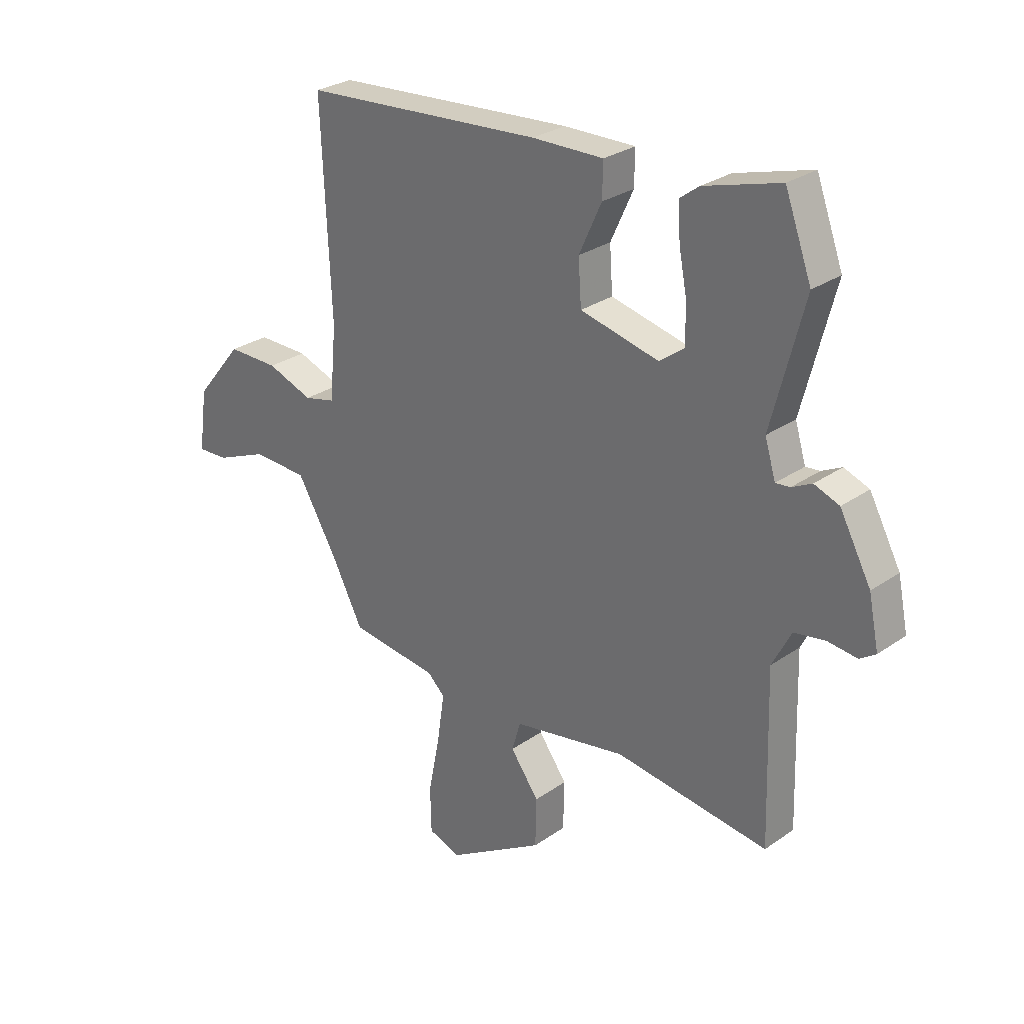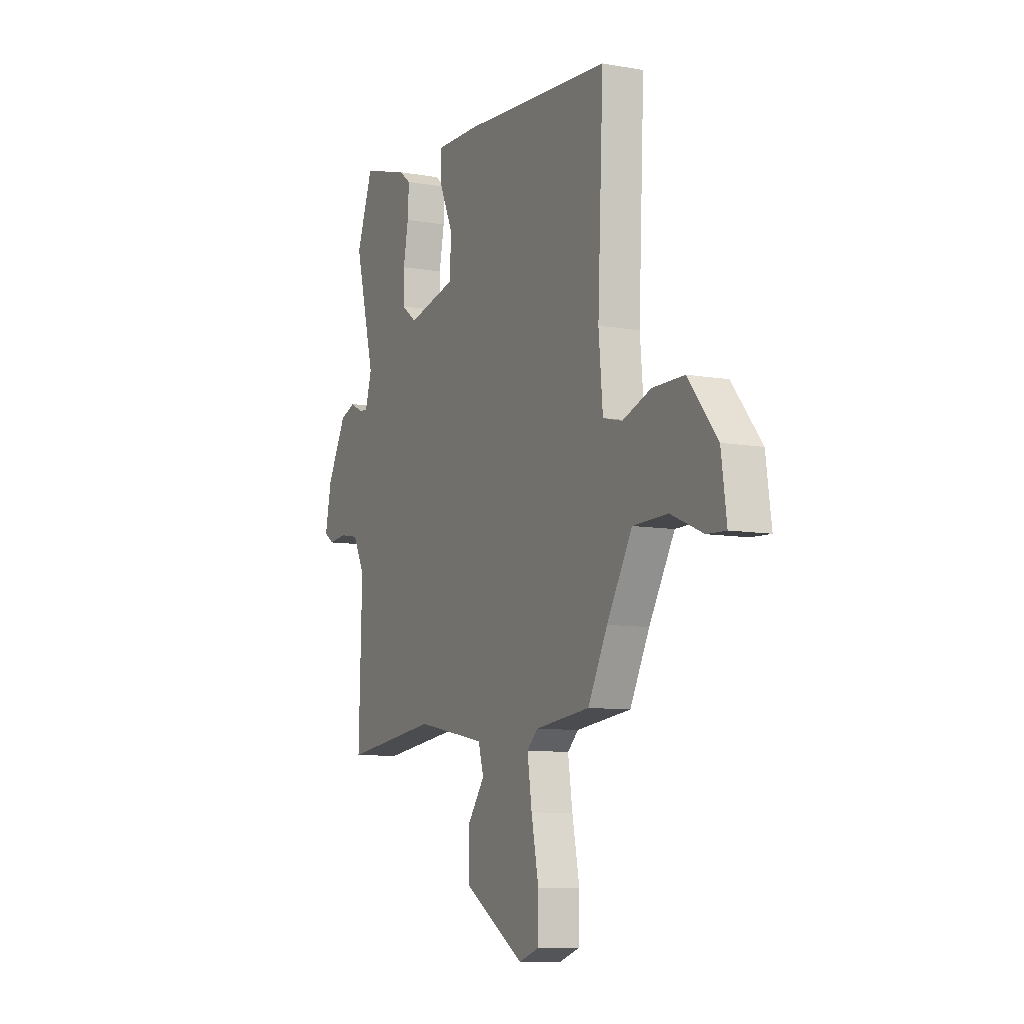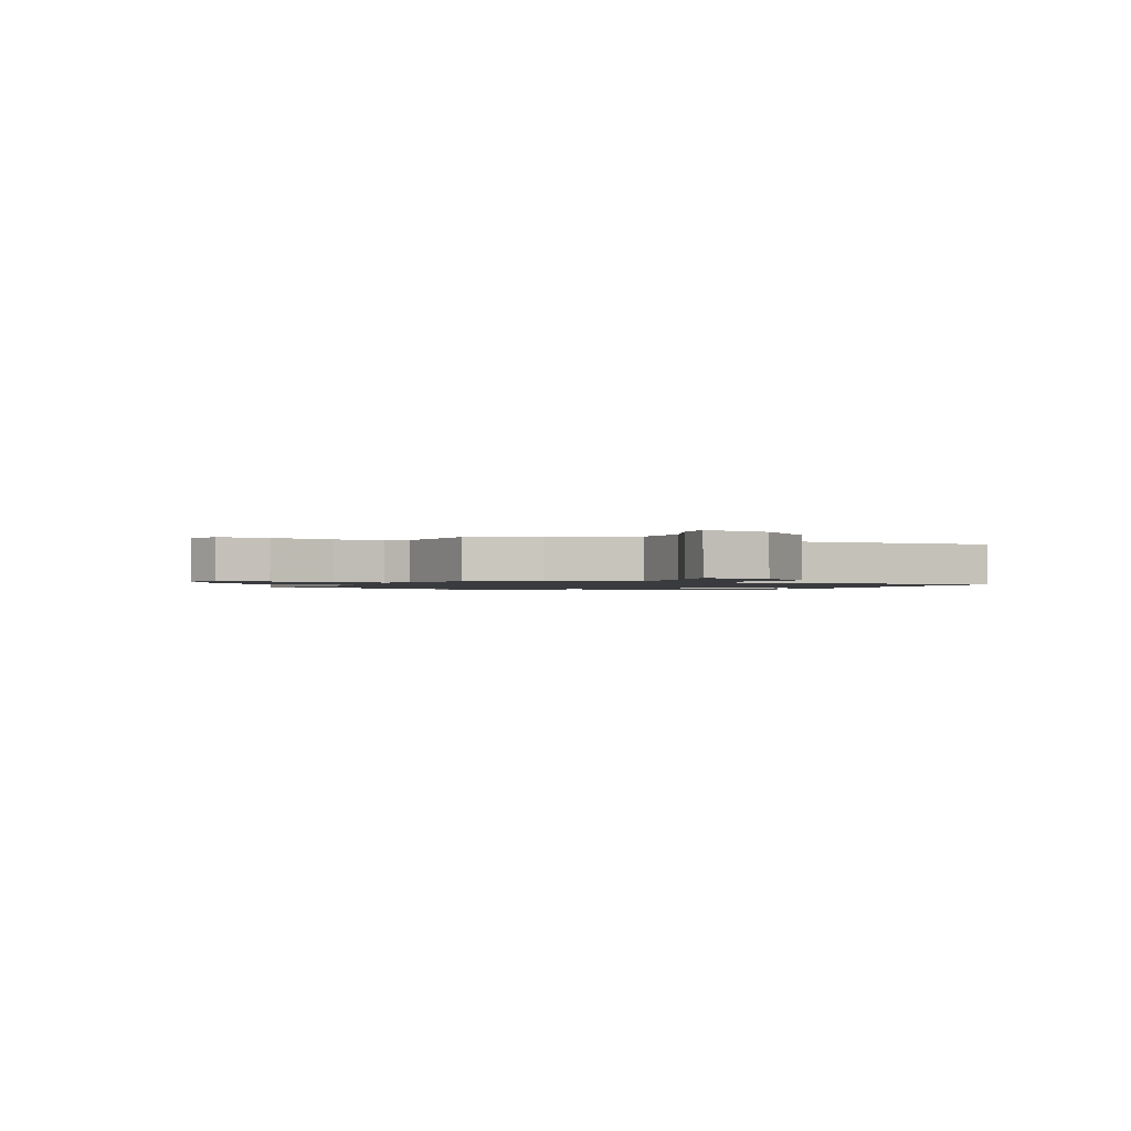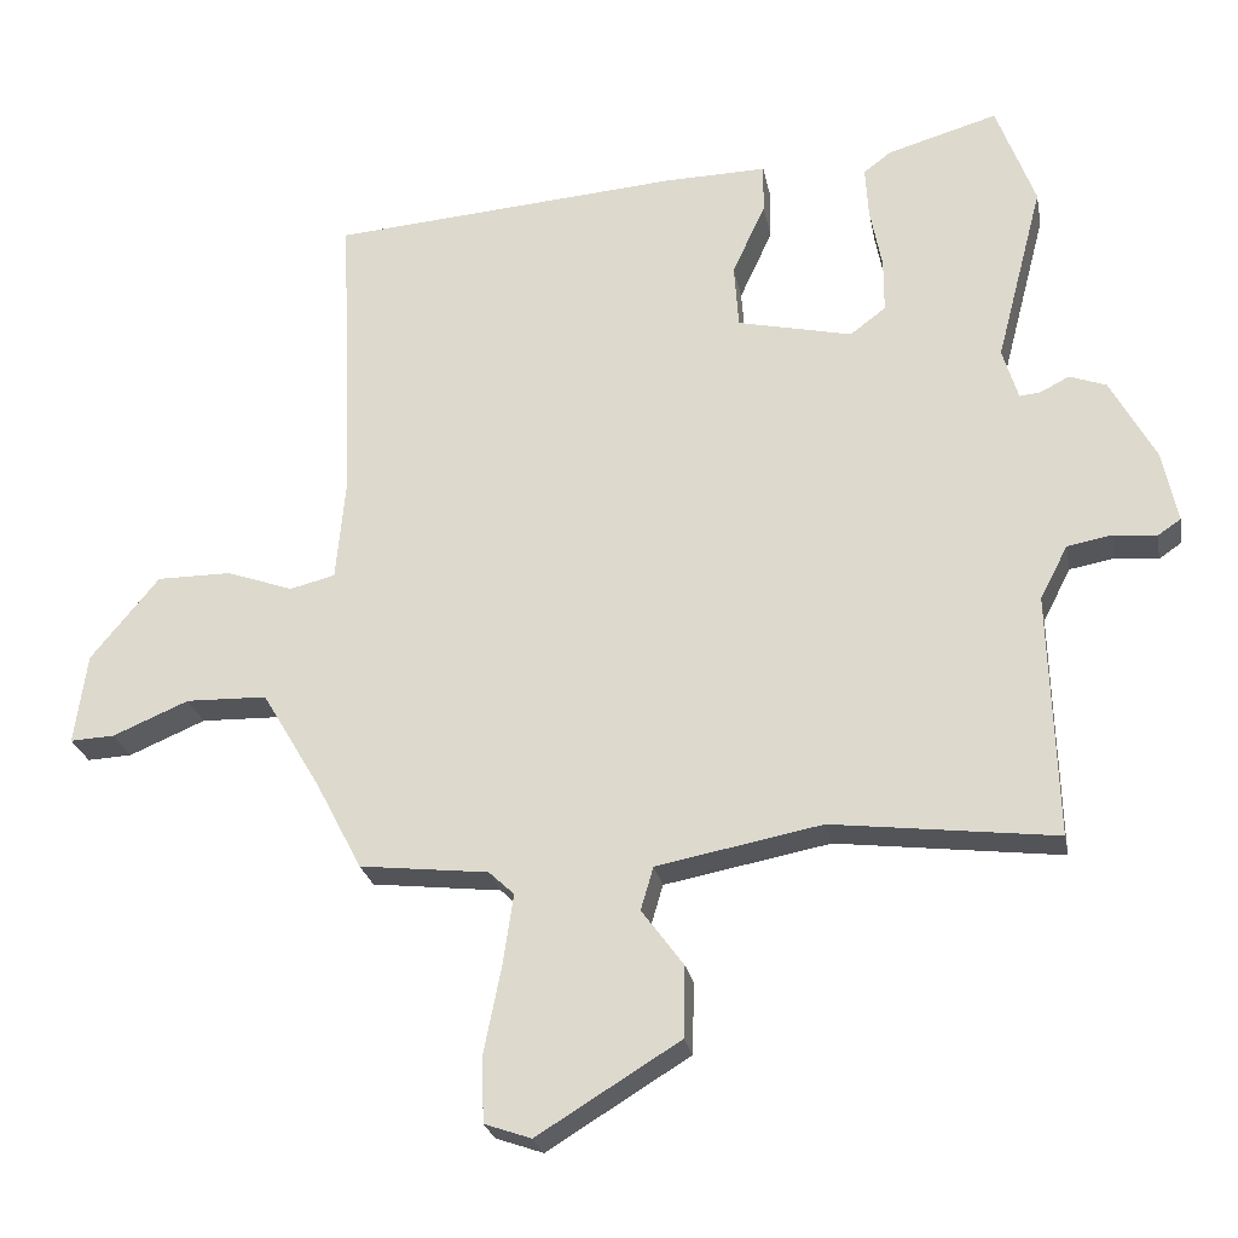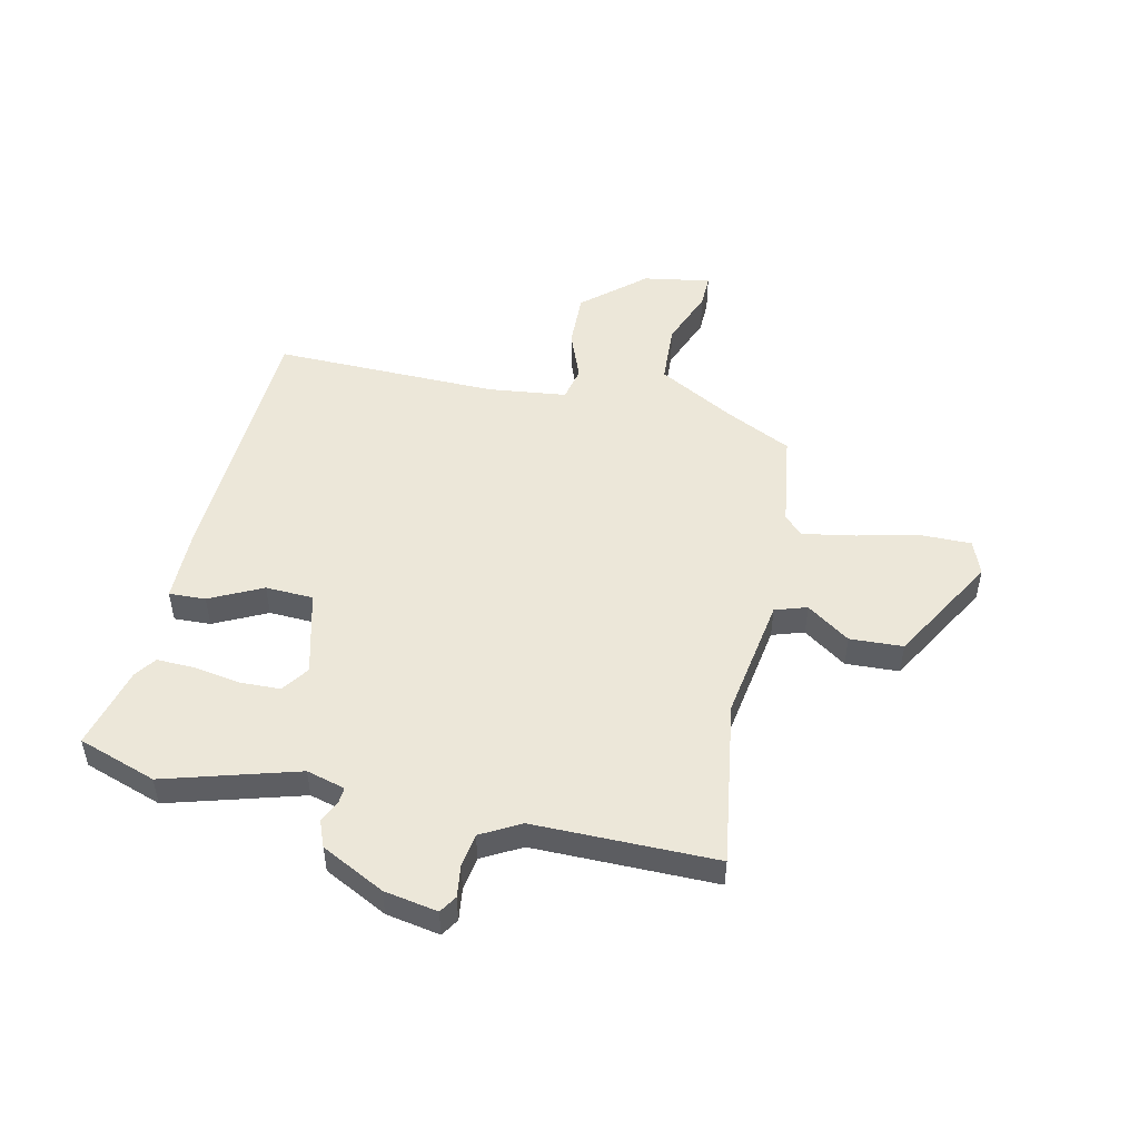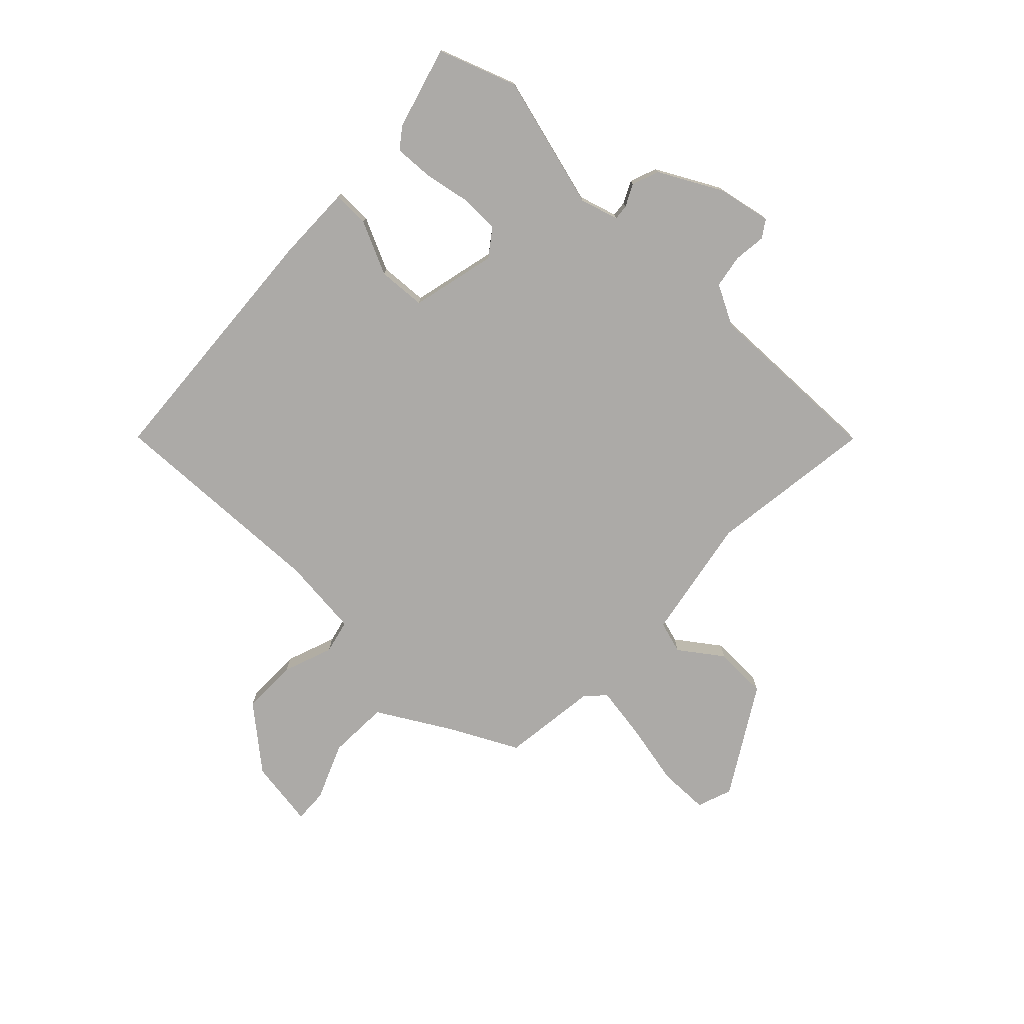
<metadata>
{"format":"obj","ext":"obj","renderer":"f3d","projection":"perspective","resolution":1024,"background":"white","views":[{"elev":28.2,"azim":43.7,"up":"+Z"},{"elev":-8.9,"azim":-115.3,"up":"+Z"},{"elev":-1.3,"azim":-115.4,"up":"+Y"},{"elev":-25.0,"azim":10.7,"up":"+Z"},{"elev":50.1,"azim":100.9,"up":"+Y"},{"elev":-76.1,"azim":45.6,"up":"+Y"}]}
</metadata>
<code>
v 0.468 0.07 0.585
v 0.52 0.07 0.445
v 0.457 0.07 0.203
v 0.478 0.07 0.134
v 0.506 0.07 0.137
v 0.545 0.07 0.157
v 0.594 0.07 0.139
v 0.655 0.07 0.027
v 0.675 0.07 -0.069
v 0.644 0.07 -0.09
v 0.586 0.07 -0.084
v 0.526 0.07 -0.095
v 0.489 0.07 -0.167
v 0.499 0.07 -0.496
v 0.199 0.07 -0.459
v -0.023 0.07 -0.501
v -0.04 0.07 -0.559
v 0.016 0.07 -0.635
v 0.014 0.07 -0.731
v -0.177 0.07 -0.848
v -0.24 0.07 -0.826
v -0.242 0.07 -0.736
v -0.219 0.07 -0.621
v -0.205 0.07 -0.526
v -0.239 0.07 -0.494
v -0.412 0.07 -0.474
v -0.473 0.07 -0.357
v -0.553 0.07 -0.222
v -0.662 0.07 -0.219
v -0.764 0.07 -0.262
v -0.824 0.07 -0.265
v -0.807 0.07 -0.143
v -0.715 0.07 -0.031
v -0.615 0.07 -0.031
v -0.525 0.07 -0.063
v -0.464 0.07 -0.048
v -0.451 0.07 0.095
v -0.469 0.07 0.498
v 0.001 0.07 0.534
v 0.14 0.07 0.537
v 0.139 0.07 0.471
v 0.095 0.07 0.375
v 0.101 0.07 0.289
v 0.255 0.07 0.254
v 0.303 0.07 0.29
v 0.303 0.07 0.362
v 0.287 0.07 0.445
v 0.283 0.07 0.514
v 0.32 0.07 0.542
v 0.468 0 0.585
v 0.52 0 0.445
v 0.457 0 0.203
v 0.478 0 0.134
v 0.506 0 0.137
v 0.545 0 0.157
v 0.594 0 0.139
v 0.655 0 0.027
v 0.675 0 -0.069
v 0.644 0 -0.09
v 0.586 0 -0.084
v 0.526 0 -0.095
v 0.489 0 -0.167
v 0.499 0 -0.496
v 0.199 0 -0.459
v -0.023 0 -0.501
v -0.04 0 -0.559
v 0.016 0 -0.635
v 0.014 0 -0.731
v -0.177 0 -0.848
v -0.24 0 -0.826
v -0.242 0 -0.736
v -0.219 0 -0.621
v -0.205 0 -0.526
v -0.239 0 -0.494
v -0.412 0 -0.474
v -0.473 0 -0.357
v -0.553 0 -0.222
v -0.662 0 -0.219
v -0.764 0 -0.262
v -0.824 0 -0.265
v -0.807 0 -0.143
v -0.715 0 -0.031
v -0.615 0 -0.031
v -0.525 0 -0.063
v -0.464 0 -0.048
v -0.451 0 0.095
v -0.469 0 0.498
v 0.001 0 0.534
v 0.14 0 0.537
v 0.139 0 0.471
v 0.095 0 0.375
v 0.101 0 0.289
v 0.255 0 0.254
v 0.303 0 0.29
v 0.303 0 0.362
v 0.287 0 0.445
v 0.283 0 0.514
v 0.32 0 0.542
f 1 2 3
f 49 1 3
f 48 49 3
f 47 48 3
f 46 47 3
f 45 46 3 4
f 44 45 4
f 43 44 4
f 40 41 42
f 39 40 42
f 38 39 42
f 37 38 42
f 36 37 42 43
f 33 34 35
f 32 33 35
f 31 32 35
f 30 31 35
f 29 30 35
f 28 29 35 36
f 36 43 4
f 28 36 4
f 27 28 4
f 21 22 23
f 20 21 23
f 19 20 23
f 18 19 23
f 17 18 23
f 16 17 23 24
f 15 16 24 25
f 13 14 15
f 27 4 5
f 26 27 5
f 25 26 5
f 15 25 5
f 13 15 5
f 12 13 5
f 6 7 8
f 5 6 8
f 12 5 8
f 11 12 8
f 8 9 10 11
f 52 51 50
f 52 50 98
f 52 98 97
f 52 97 96
f 52 96 95
f 53 52 95 94
f 53 94 93
f 53 93 92
f 91 90 89
f 91 89 88
f 91 88 87
f 91 87 86
f 92 91 86 85
f 84 83 82
f 84 82 81
f 84 81 80
f 84 80 79
f 84 79 78
f 85 84 78 77
f 53 92 85
f 53 85 77
f 53 77 76
f 72 71 70
f 72 70 69
f 72 69 68
f 72 68 67
f 72 67 66
f 73 72 66 65
f 74 73 65 64
f 64 63 62
f 54 53 76
f 54 76 75
f 54 75 74
f 54 74 64
f 54 64 62
f 54 62 61
f 57 56 55
f 57 55 54
f 57 54 61
f 57 61 60
f 60 59 58 57
f 1 50 51 2
f 2 51 52 3
f 3 52 53 4
f 4 53 54 5
f 5 54 55 6
f 6 55 56 7
f 7 56 57 8
f 8 57 58 9
f 9 58 59 10
f 10 59 60 11
f 11 60 61 12
f 12 61 62 13
f 13 62 63 14
f 14 63 64 15
f 15 64 65 16
f 16 65 66 17
f 17 66 67 18
f 18 67 68 19
f 19 68 69 20
f 20 69 70 21
f 21 70 71 22
f 22 71 72 23
f 23 72 73 24
f 24 73 74 25
f 25 74 75 26
f 26 75 76 27
f 27 76 77 28
f 28 77 78 29
f 29 78 79 30
f 30 79 80 31
f 31 80 81 32
f 32 81 82 33
f 33 82 83 34
f 34 83 84 35
f 35 84 85 36
f 36 85 86 37
f 37 86 87 38
f 38 87 88 39
f 39 88 89 40
f 40 89 90 41
f 41 90 91 42
f 42 91 92 43
f 43 92 93 44
f 44 93 94 45
f 45 94 95 46
f 46 95 96 47
f 47 96 97 48
f 48 97 98 49
f 49 98 50 1

</code>
